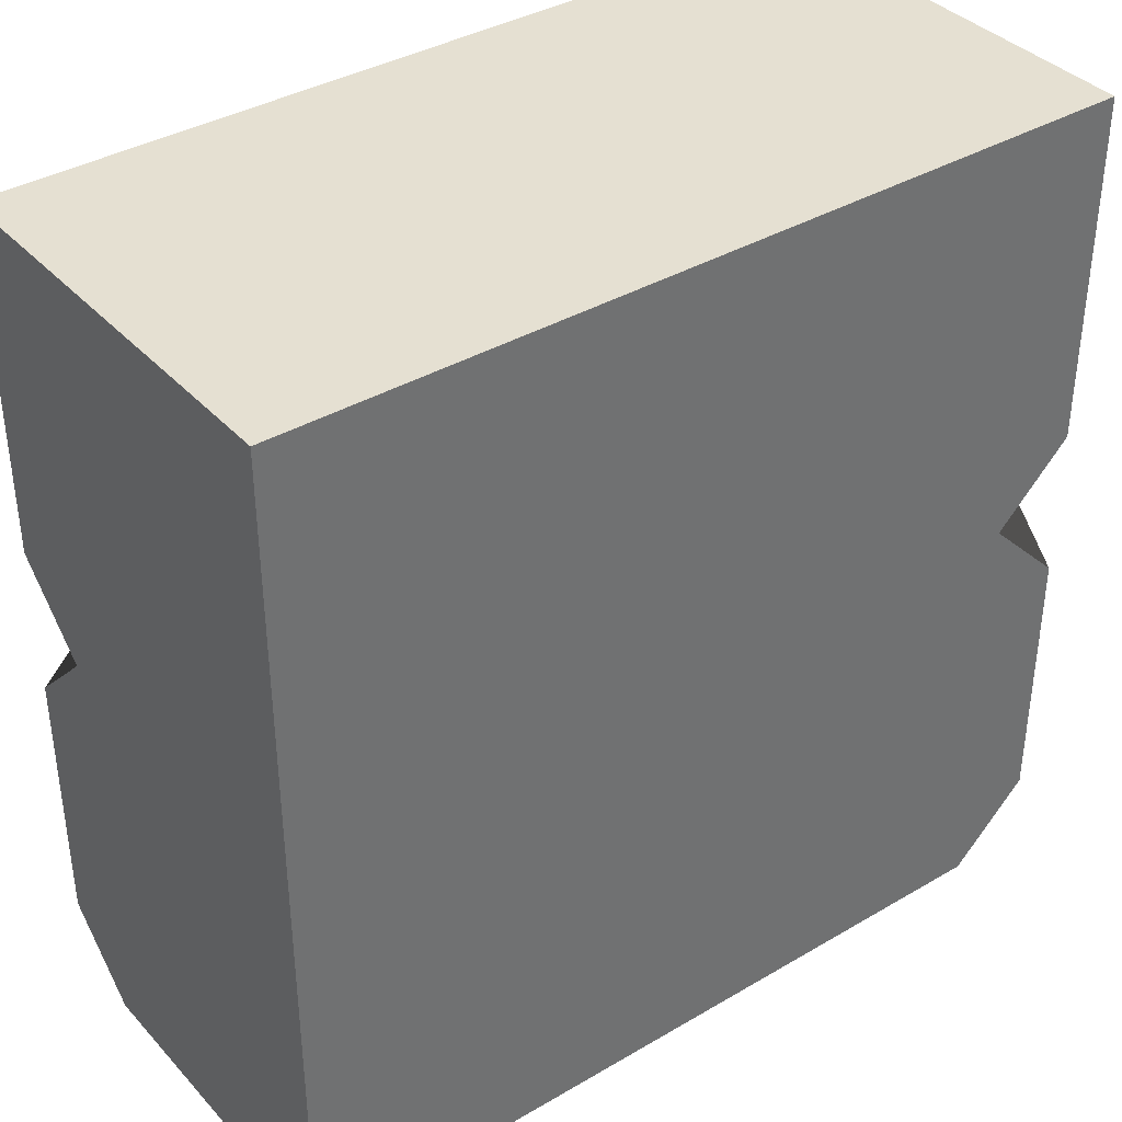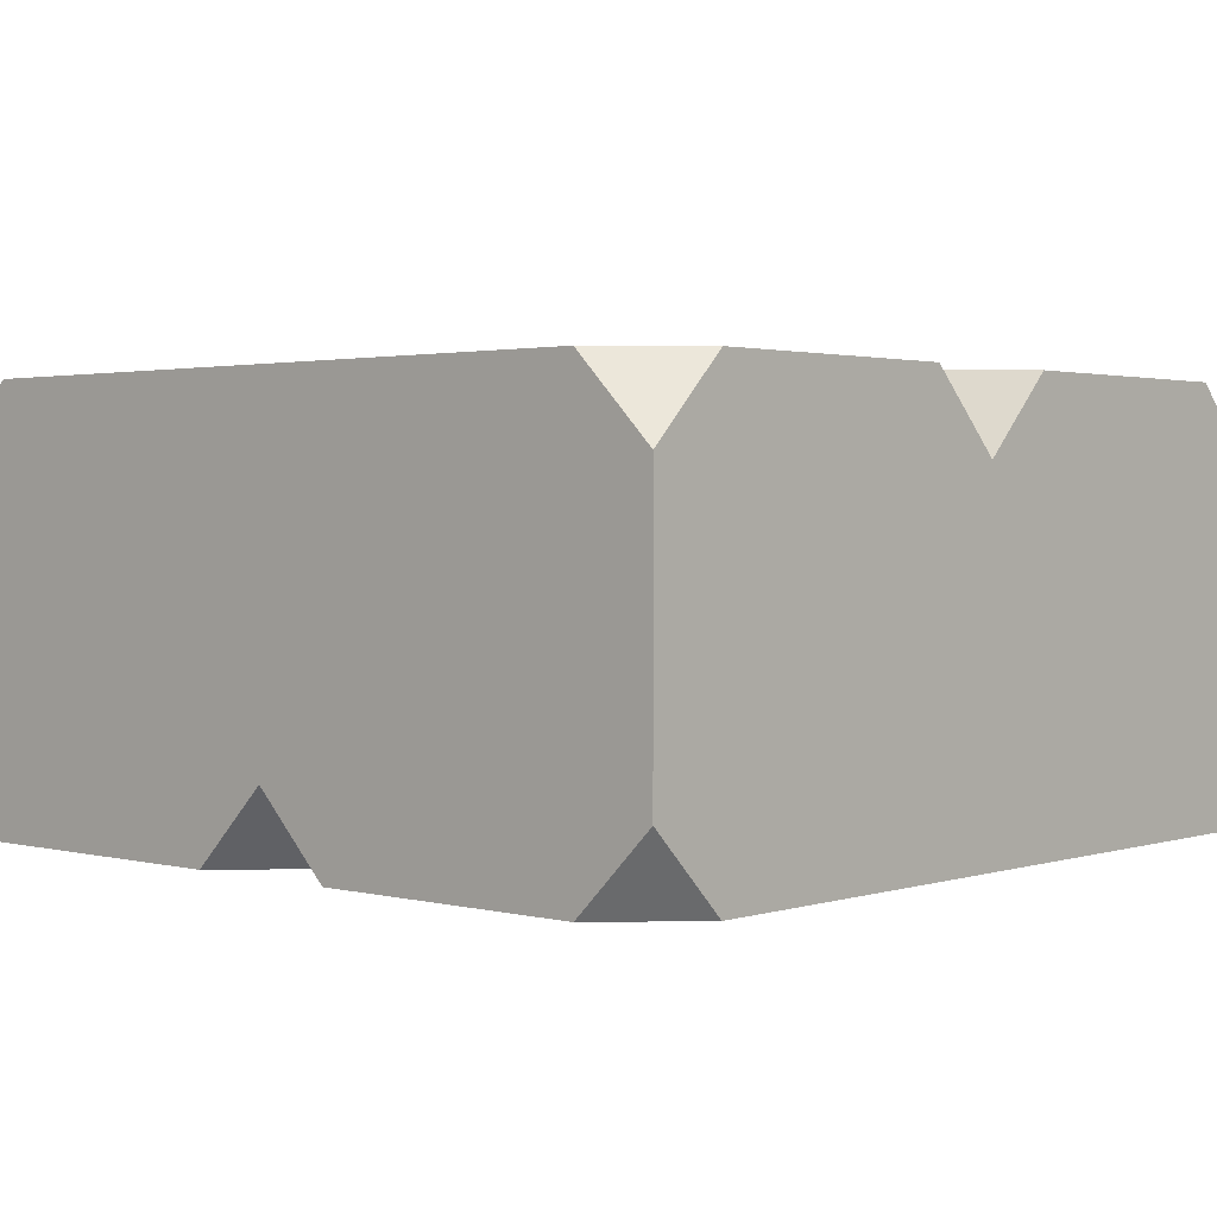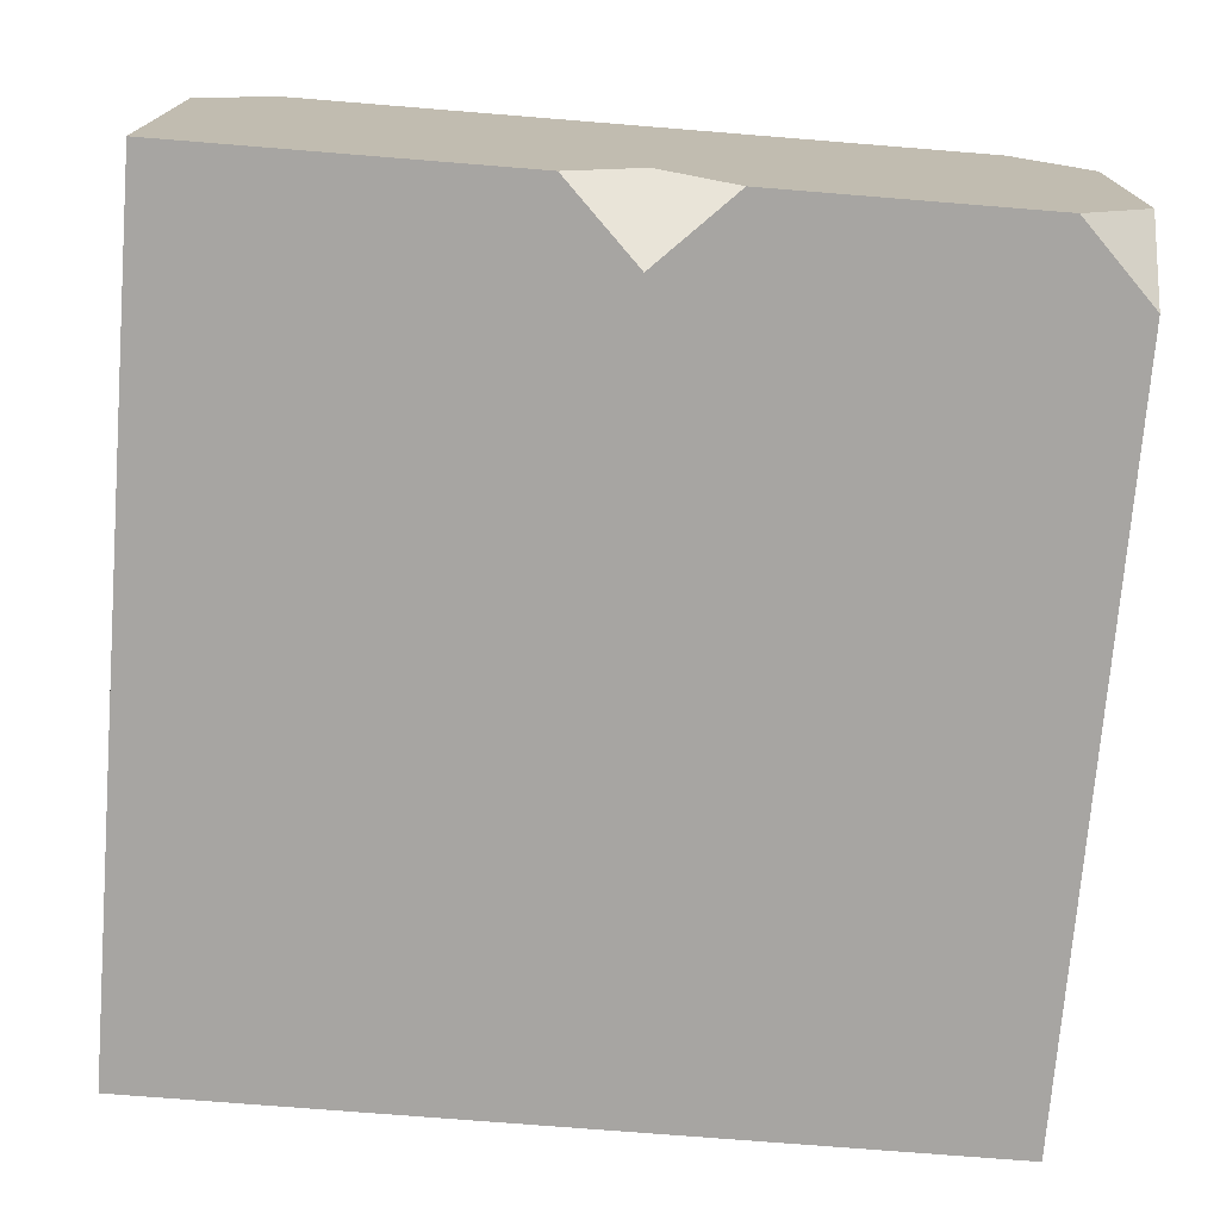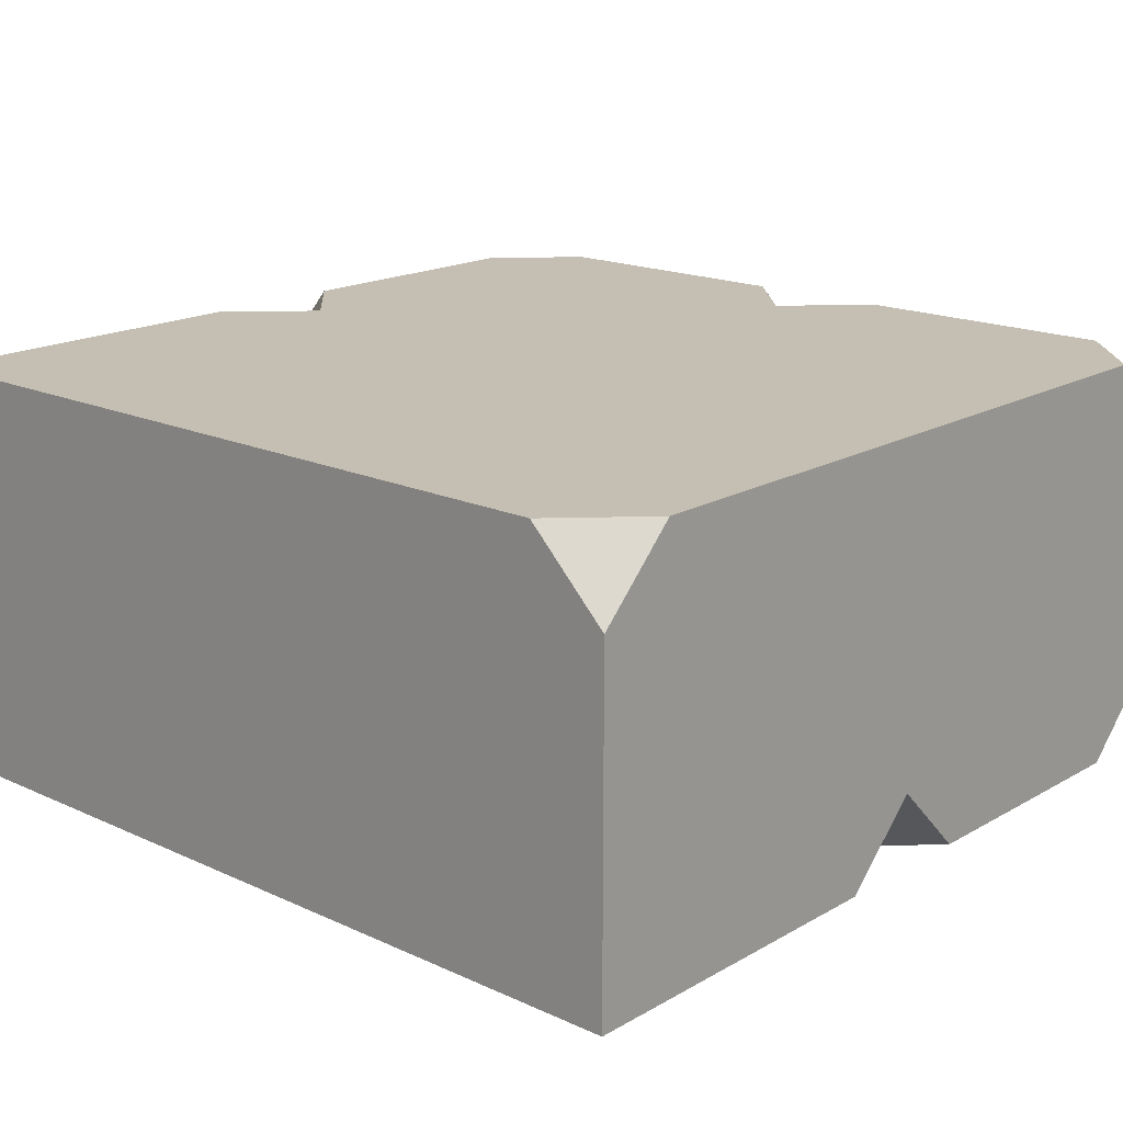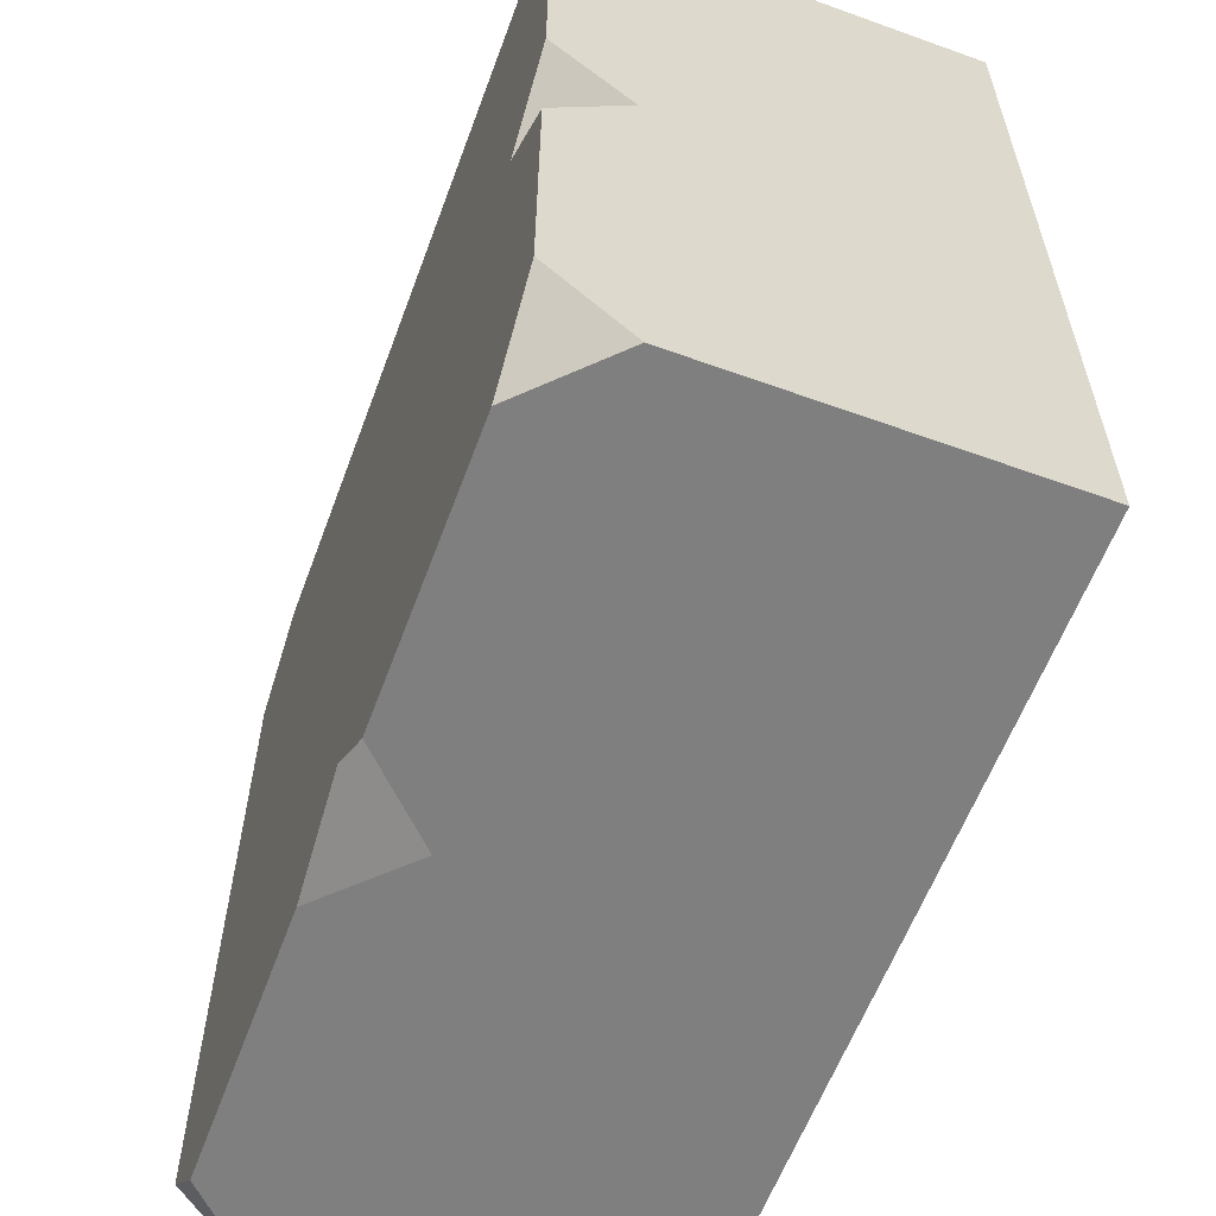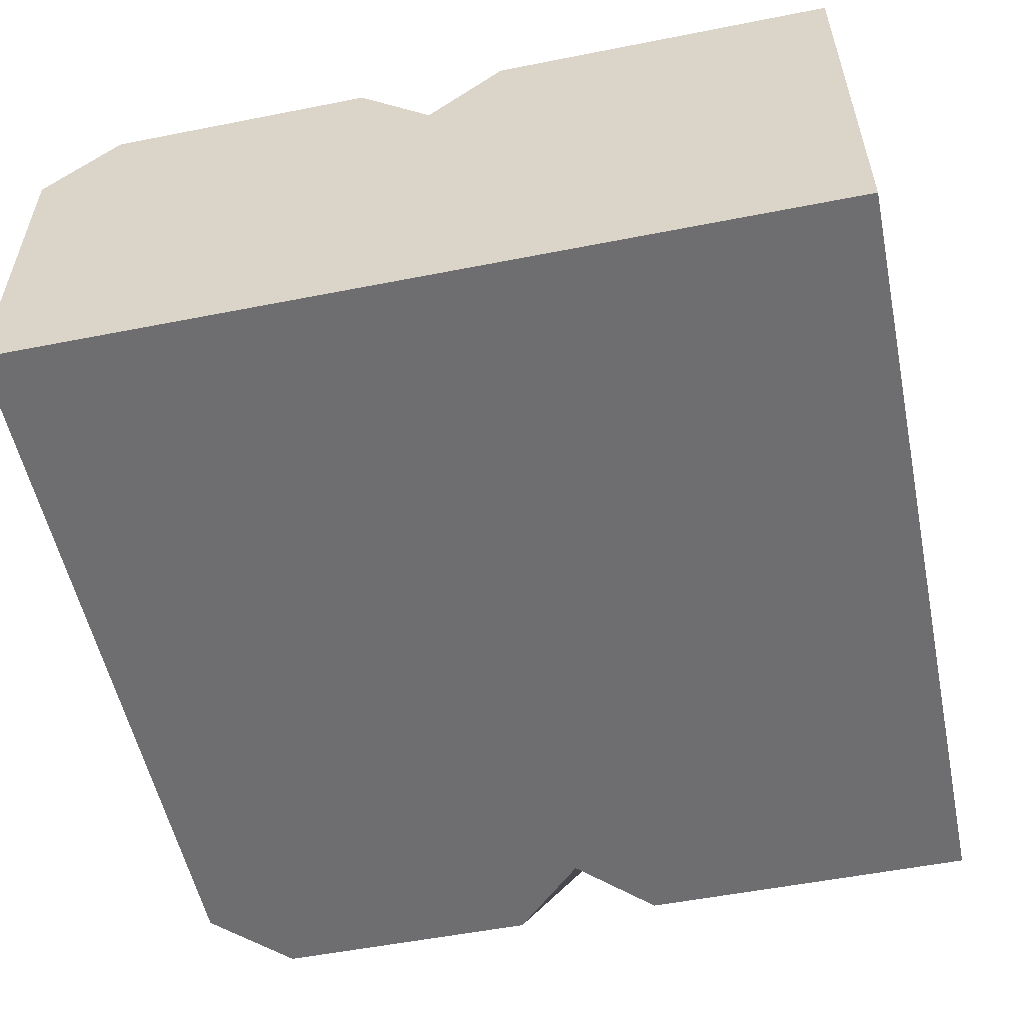
<metadata>
{"format":"obj","ext":"obj","renderer":"f3d","projection":"perspective","resolution":1024,"background":"white","views":[{"elev":37.6,"azim":-36.9,"up":"+Z"},{"elev":2.0,"azim":132.0,"up":"+Y"},{"elev":-73.9,"azim":85.4,"up":"+Y"},{"elev":17.6,"azim":41.9,"up":"+Y"},{"elev":-59.7,"azim":-110.3,"up":"+Z"},{"elev":-54.4,"azim":-78.2,"up":"+Y"}]}
</metadata>
<code>
g stone hut tile
v -0.82 0.9831 -1
v -1 0.9831 -0.82
v -1 0.8031 -1
v 0.82 0.9831 1
v 1 0.9831 0.82
v 1 0.8031 1
v 1 0.1797 -1
v 0.82 -0.0003049 -1
v 1 -0.0003049 -0.82
v 1 0.9831 -0.82
v 0.82 0.9831 -1
v 1 0.8031 -1
v 1 0.1797 -4.768e-08
v 1 -0.0003049 -0.18
v 0.82 -0.000305 -5.96e-08
v 1 0.1797 -4.768e-08
v 0.82 -0.000305 -5.96e-08
v 1 -0.000305 0.18
v 0 0.8031 -1
v 0.18 0.9831 -1
v 0 0.9831 -0.82
v 0 0.8031 -1
v 0 0.9831 -0.82
v -0.18 0.9831 -1
v -0.82 0.9831 -1
v -1 0.8031 -1
v -1 -0.0003049 -1
v -0.18 0.9831 -1
v 0 0.8031 -1
v 0 -0.0003049 -1
v 0.18 0.9831 -1
v 0 0.8031 -1
v 0.82 0.9831 -1
v 0.82 -0.0003049 -1
v 1 0.8031 -1
v 1 0.1797 -1
v 0 0.9831 -0.82
v 0.18 0.9831 -1
v 0.82 0.9831 -1
v 1 0.9831 -0.82
v 0 0.9831 0
v 1 0.9831 0
v 0 0.9831 1
v 1 0.9831 0.82
v 0.82 0.9831 1
v 0.82 0.9831 1
v 1 0.8031 1
v 1 -0.0003051 1
v 0 -0.0003051 1
v 0 0.9831 1
v -1 -0.0003051 1
v -1 0.9831 1
v -1 0.8031 -1
v -1 0.9831 -0.82
v -1 0.9831 -0.18
v -1 0.8031 -1.192e-08
v -1 -0.0003049 -1
v -1 -0.000305 -5.96e-08
v -1 0.9831 1
v -1 -0.0003051 1
v -1 0.9831 0.18
v 1 -0.0003049 -0.82
v 0.82 -0.0003049 -1
v 0 -0.0003049 -1
v 0 -0.000305 -5.96e-08
v 1 -0.0003049 -0.18
v 0.82 -0.000305 -5.96e-08
v 1 -0.000305 0.18
v -1 -0.000305 -5.96e-08
v -1 -0.0003049 -1
v -1 -0.0003051 1
v 0 -0.0003051 1
v 1 -0.0003051 1
v 1 -0.000305 0.18
v 1 -0.0003051 1
v 1 0.8031 1
v 1 0.1797 -4.768e-08
v 1 0.9831 0
v 1 0.9831 0.82
v 1 0.1797 -1
v 1 -0.0003049 -0.82
v 1 -0.0003049 -0.18
v 1 0.8031 -1
v 1 0.9831 -0.82
v 0 0.9831 1
v -1 0.9831 1
v -1 0.9831 0.18
v 0 0.9831 0
v -0.82 0.9831 0
v -1 0.9831 -0.18
v 0 0.9831 -0.82
v -1 0.9831 -0.82
v -0.18 0.9831 -1
v -0.82 0.9831 -1
v -1 0.8031 -1.192e-08
v -1 0.9831 -0.18
v -0.82 0.9831 0
v -1 0.9831 0.18
g stone hut tile_0
f 3 2 1
f 6 5 4
f 9 8 7
f 12 11 10
f 15 14 13
f 18 17 16
f 21 20 19
f 24 23 22
f 27 26 25
f 27 25 28
f 27 28 29
f 29 30 27
f 30 32 31
f 30 31 33
f 34 30 33
f 34 33 35
f 35 36 34
f 39 38 37
f 37 40 39
f 37 41 40
f 41 42 40
f 42 41 43
f 43 44 42
f 43 45 44
f 48 47 46
f 46 49 48
f 46 50 49
f 51 49 50
f 52 51 50
f 55 54 53
f 56 55 53
f 56 53 57
f 57 58 56
f 59 56 58
f 58 60 59
f 59 61 56
f 64 63 62
f 62 65 64
f 62 66 65
f 66 67 65
f 65 67 68
f 64 65 69
f 70 64 69
f 69 65 71
f 65 72 71
f 68 72 65
f 68 73 72
f 76 75 74
f 74 77 76
f 77 78 76
f 78 79 76
f 80 78 77
f 81 80 77
f 77 82 81
f 80 83 78
f 83 84 78
f 87 86 85
f 87 85 88
f 88 89 87
f 90 89 88
f 90 88 91
f 92 90 91
f 92 91 93
f 93 94 92
f 97 96 95
f 98 97 95

</code>
